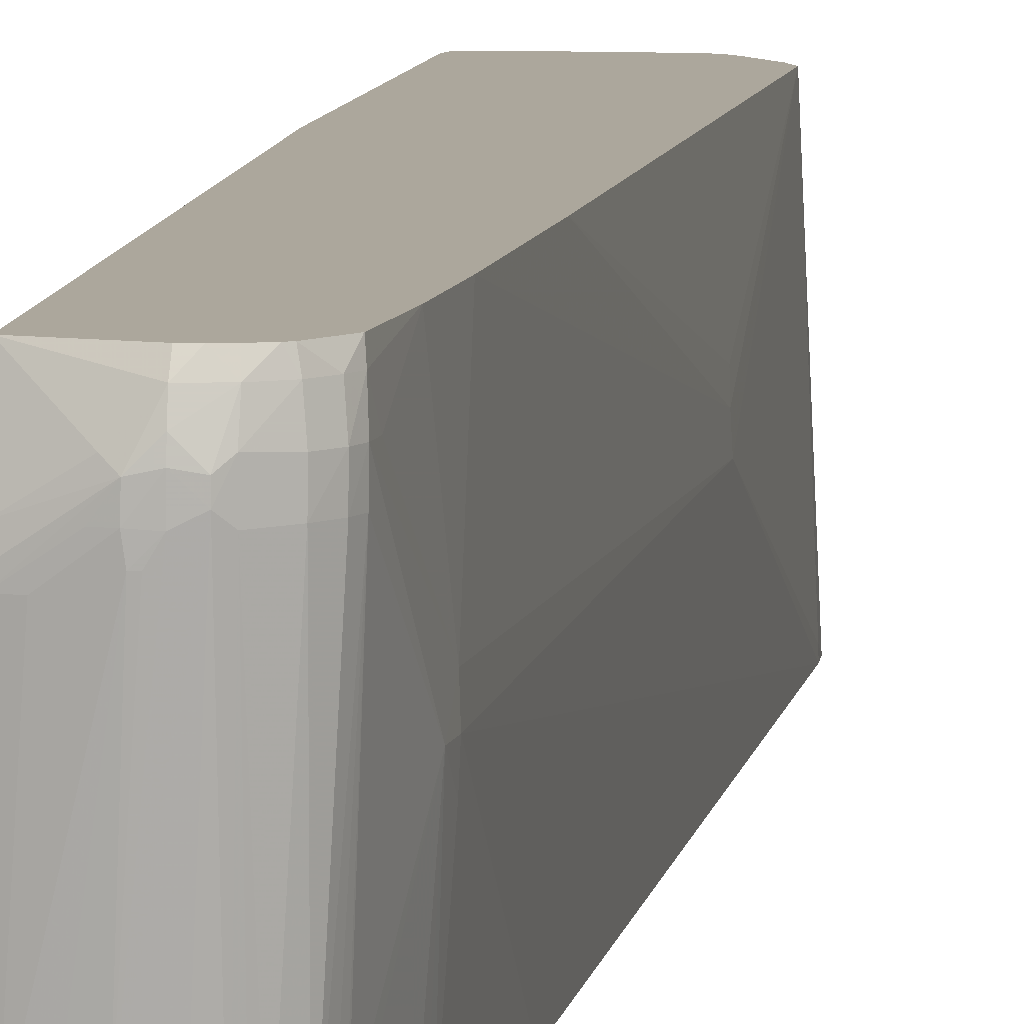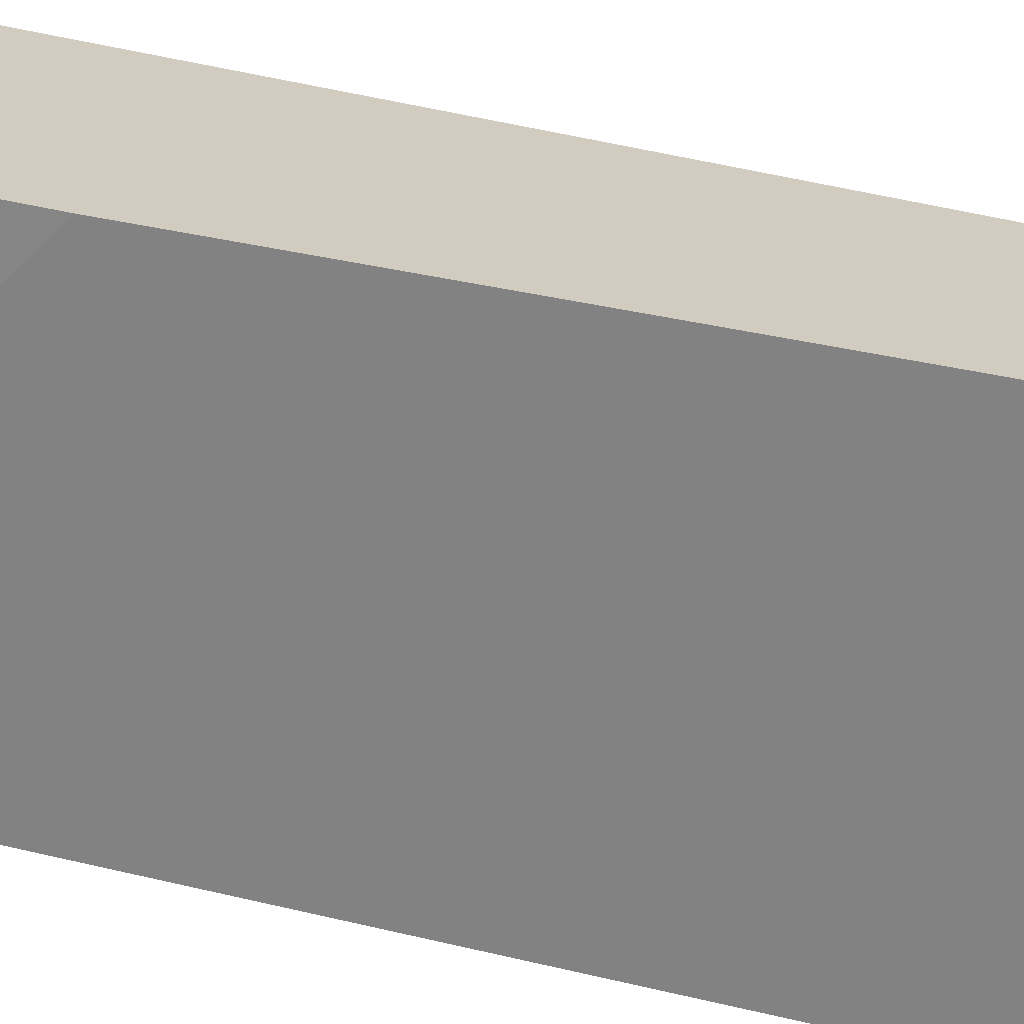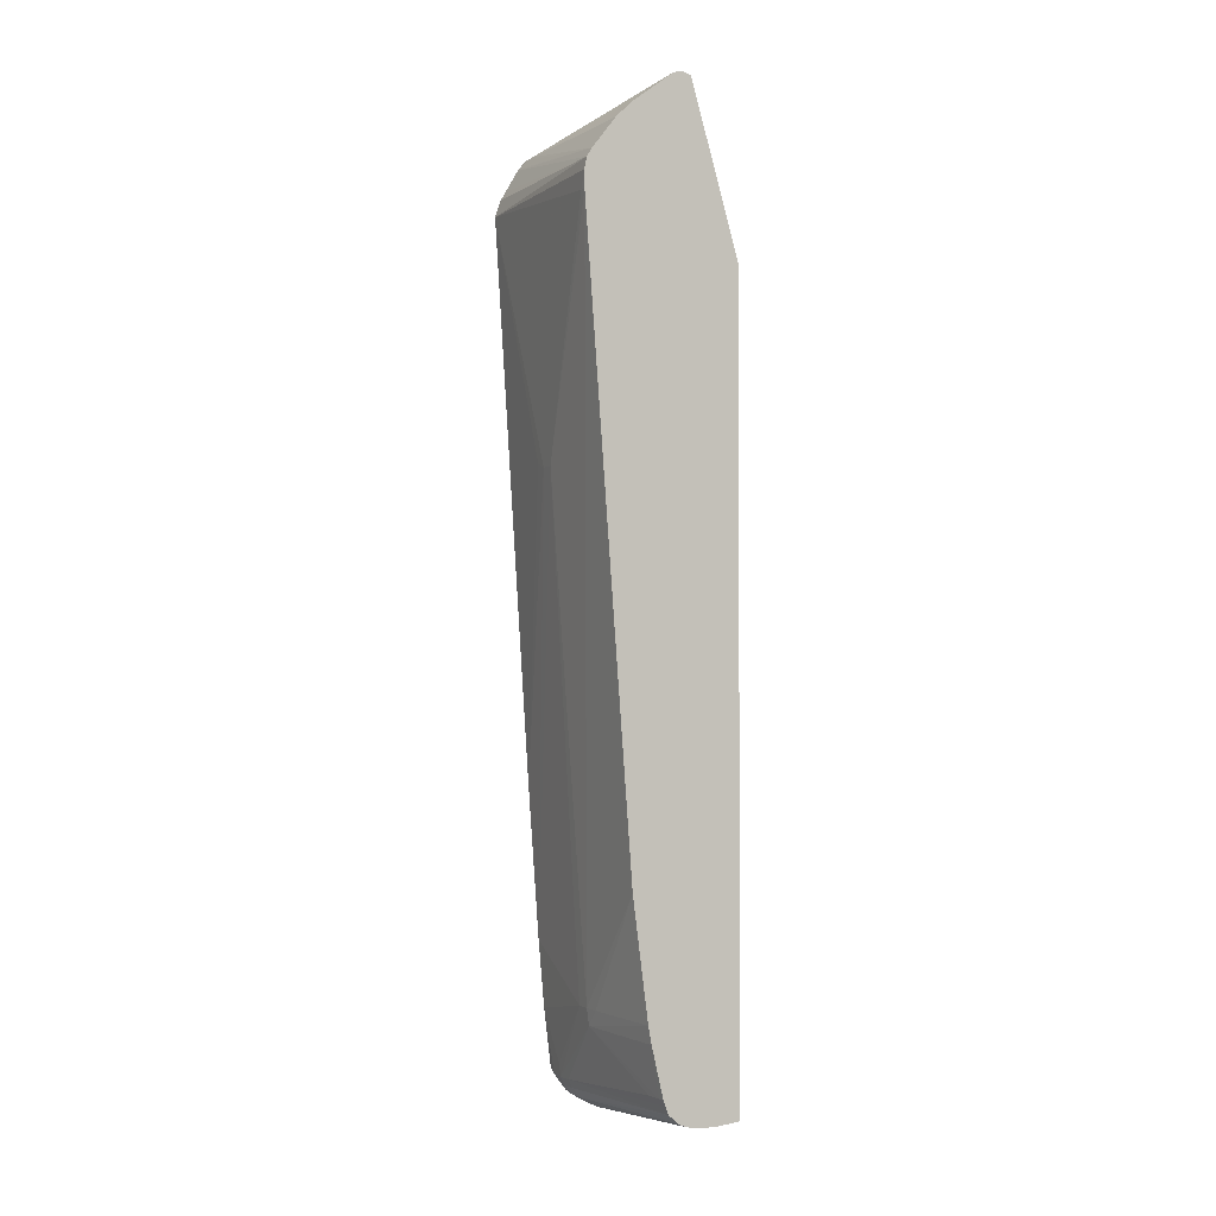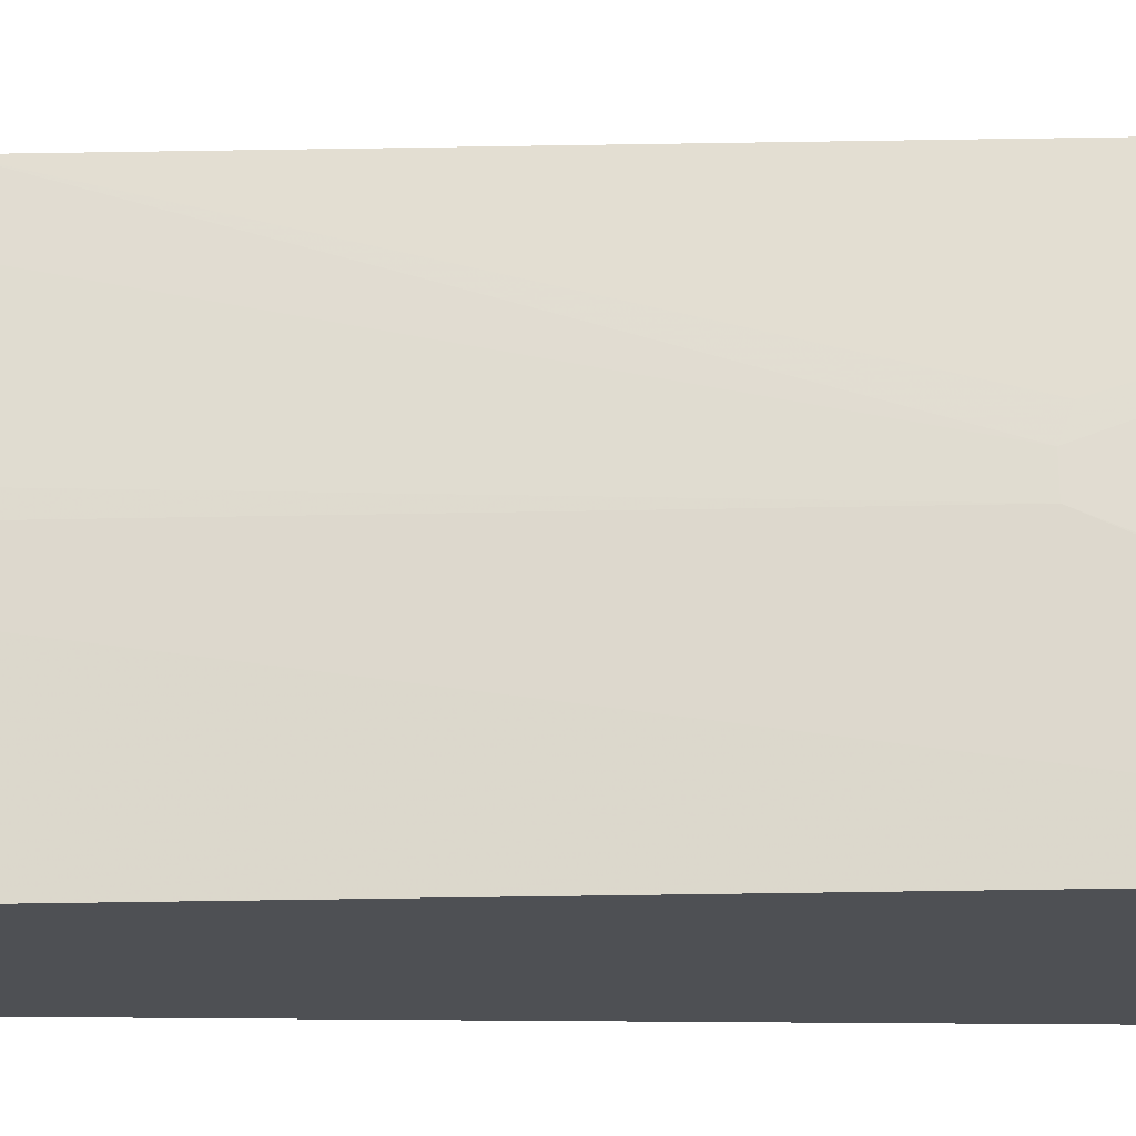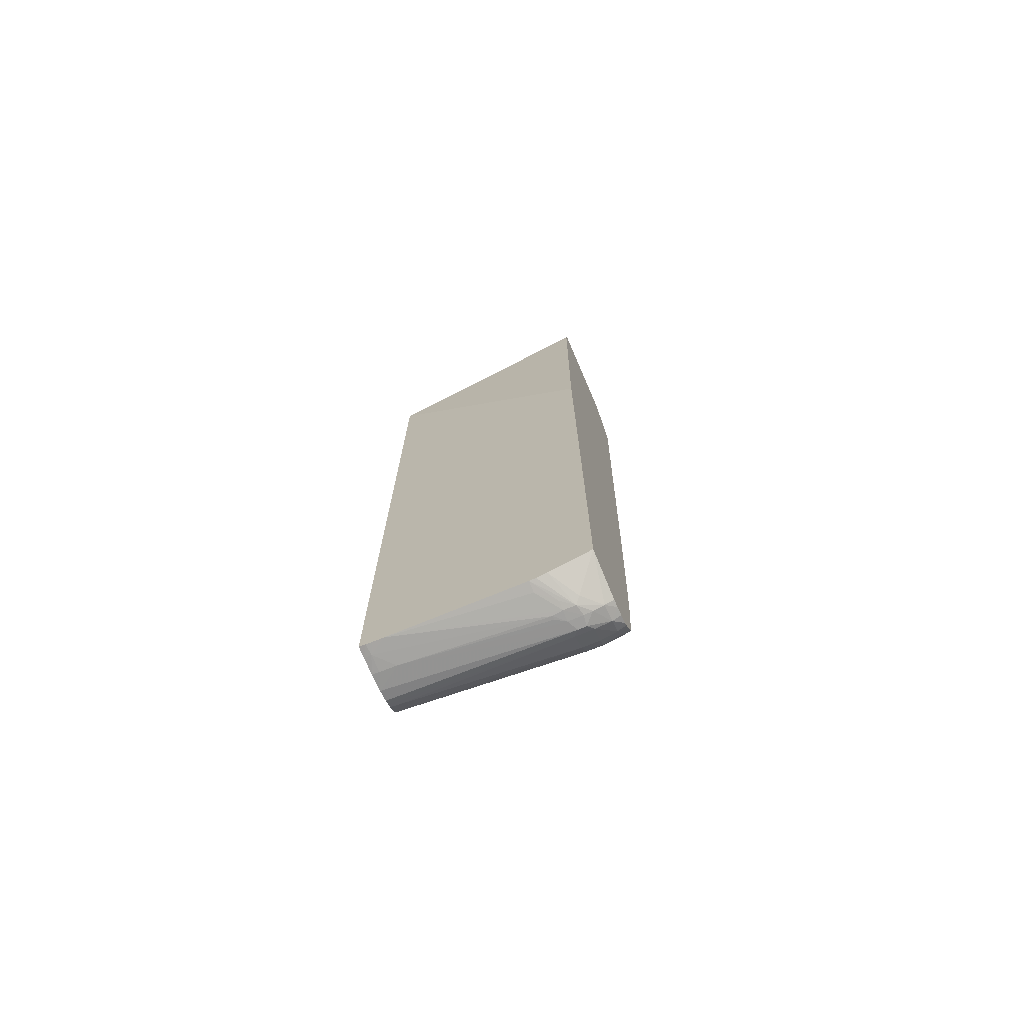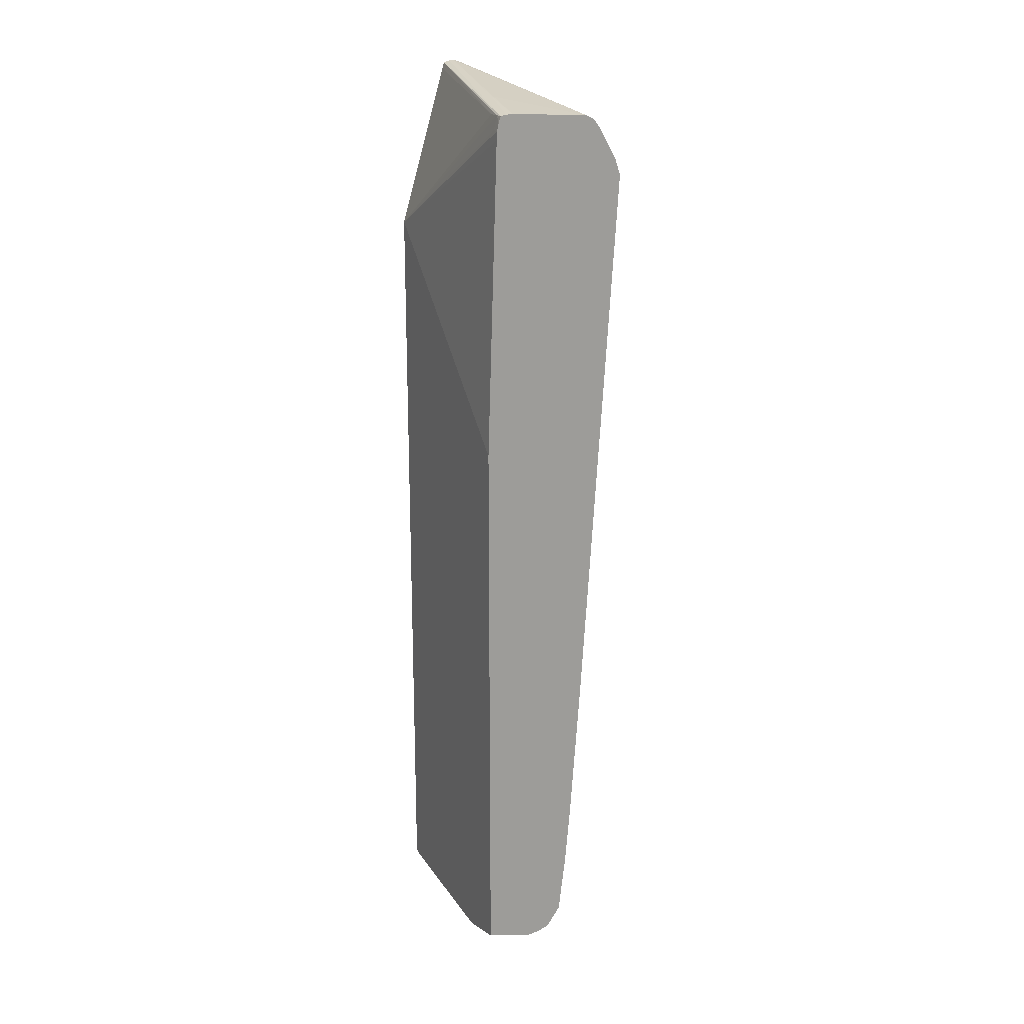
<metadata>
{"format":"obj","ext":"obj","renderer":"f3d","projection":"perspective","resolution":1024,"background":"white","views":[{"elev":8.4,"azim":-174.6,"up":"+Y"},{"elev":24.1,"azim":115.0,"up":"+Y"},{"elev":-1.4,"azim":-26.9,"up":"+Z"},{"elev":-18.6,"azim":-91.5,"up":"+Y"},{"elev":-72.2,"azim":113.5,"up":"+Z"},{"elev":19.3,"azim":154.5,"up":"+Z"}]}
</metadata>
<code>
v -0.1067 -0.03197 0.002665
v -0.1094 -0.03197 0.002772
v -0.1067 -0.0308 0.002529
v -0.104 -0.0308 0.002681
v -0.1041 -0.03197 0.002863
v -0.111 -0.003002 0.0004601
v -0.1067 -0.02809 0.002285
v -0.1112 -0.03197 0.003106
v -0.1079 -0.005375 0.0005057
v -0.1023 -0.02809 0.00262
v -0.1023 -0.02986 0.002757
v -0.1023 -0.03089 0.002848
v -0.1023 -0.03197 0.003061
v -0.112 -0.003845 0.0009468
v -0.112 -0.0009068 0.0009011
v -0.111 -0.001713 0.0004601
v -0.1094 -0.001452 0.0004145
v -0.1094 -0.003845 0.0004297
v -0.1084 -0.005375 0.0005057
v -0.1119 -0.03197 0.003441
v -0.1076 -0.003753 0.0004601
v -0.104 -0.006458 0.001221
v -0.1023 -0.006458 0.00157
v -0.1023 -0.03197 0.1285
v -0.1144 -0.003753 0.002361
v -0.1144 -0.001051 0.002331
v -0.1125 -0.03197 0.00373
v -0.1126 -0.0308 0.003669
v -0.1121 0.001655 0.001403
v -0.1142 0.001655 0.002544
v -0.1094 -9.75e-05 0.0006122
v -0.1077 -0.001822 0.0004601
v -0.1063 -0.003753 0.0007338
v -0.1023 -0.005437 0.001631
v -0.104 0.003061 0.1465
v -0.104 0.003061 0.1479
v -0.1041 0.001655 0.1479
v -0.1047 0.001655 0.1502
v -0.1049 -0.001051 0.1501
v -0.11 -0.03197 0.1545
v -0.1023 0.003061 0.0953
v -0.1141 -0.03197 0.005084
v -0.1158 -0.003753 0.003973
v -0.1158 -0.001051 0.003882
v -0.112 0.003061 0.001996
v -0.1107 0.003061 0.001829
v -0.1094 0.001655 0.001068
v -0.1135 0.003061 0.002483
v -0.114 0.003061 0.002772
v -0.1156 0.001655 0.004247
v -0.1067 -0.0009719 0.0009468
v -0.1023 -0.003753 0.001905
v -0.1043 0.003061 0.149
v -0.1046 0.003061 0.1502
v -0.1103 -0.03197 0.1554
v -0.1023 0.003061 0.003745
v -0.1146 -0.03197 0.006376
v -0.1164 -0.003753 0.005327
v -0.1164 -0.001051 0.005236
v -0.1163 0.001655 0.005601
v -0.1095 0.003061 0.001768
v -0.1162 0.003061 0.005829
v -0.1056 0.003061 0.1503
v -0.1079 -0.007117 0.152
v -0.1113 -0.03197 0.1558
v -0.115 -0.03197 0.007304
v -0.1151 -0.0308 0.007304
v -0.1153 -0.02809 0.007304
v -0.1182 -0.01457 0.01541
v -0.1185 -0.01187 0.01812
v -0.1167 -0.001051 0.007304
v -0.1174 0.003061 0.01541
v -0.1162 0.003061 0.005859
v -0.1067 0.003061 0.1504
v -0.1082 -0.007117 0.152
v -0.1121 -0.03197 0.1558
v -0.1169 -0.03197 0.01533
v -0.1172 -0.03197 0.01695
v -0.1174 -0.03197 0.01812
v -0.1184 -0.01727 0.01812
v -0.1186 -0.01457 0.01812
v -0.1183 0.003061 0.02624
v -0.1246 -0.01457 0.09924
v -0.1197 0.003061 0.1496
v -0.1132 -0.03197 0.1555
v -0.1199 -0.03197 0.03705
v -0.1276 -0.03197 0.1371
v -0.1245 -0.01189 0.09917
v -0.1201 0.003061 0.05057
v -0.1275 -0.0308 0.1371
v -0.126 0.003061 0.1398
v -0.1203 0.003061 0.1493
v -0.1212 0.001655 0.149
v -0.1201 -0.03197 0.1503
v -0.1276 -0.03197 0.1398
v -0.1244 -0.009661 0.1
v -0.1272 -0.03197 0.1417
v -0.125 0.003061 0.1426
v -0.1211 0.003061 0.1489
v -0.1221 0.003061 0.1476
v -0.1221 0.001655 0.1476
v -0.1264 -0.03197 0.143
v -0.1213 -0.001051 0.1489
v -0.122 -0.03197 0.1485
v -0.1242 0.003061 0.1439
v -0.1226 -0.03197 0.1478
f 1 2 3
f 1 3 4
f 1 4 5
f 1 5 13
f 1 13 24
f 1 24 40
f 1 40 55
f 1 55 65
f 1 65 76
f 1 76 85
f 1 85 94
f 1 94 104
f 1 104 106
f 1 106 102
f 1 102 97
f 1 97 95
f 1 95 87
f 1 87 86
f 1 86 79
f 1 79 78
f 1 78 77
f 1 77 66
f 1 66 57
f 1 57 42
f 1 42 27
f 1 27 20
f 1 20 8
f 1 8 2
f 2 6 7
f 2 7 3
f 2 8 6
f 3 7 4
f 4 7 9
f 4 9 10
f 4 10 11
f 4 11 12
f 4 12 5
f 5 12 13
f 6 14 15
f 6 15 16
f 6 16 17
f 6 17 18
f 6 18 7
f 6 8 14
f 7 18 19
f 7 19 9
f 8 20 14
f 9 19 18
f 9 18 21
f 9 21 10
f 10 21 22
f 10 22 23
f 10 23 34
f 10 34 52
f 10 52 56
f 10 56 41
f 10 41 24
f 10 24 13
f 10 13 12
f 10 12 11
f 14 25 26
f 14 26 15
f 14 20 27
f 14 27 28
f 14 28 25
f 15 29 16
f 15 26 30
f 15 30 29
f 16 31 17
f 16 29 31
f 17 31 32
f 17 32 21
f 17 21 18
f 21 32 33
f 21 33 22
f 22 33 23
f 23 33 32
f 23 32 34
f 24 35 36
f 24 36 37
f 24 37 38
f 24 38 39
f 24 39 40
f 24 41 35
f 25 28 42
f 25 42 43
f 25 43 44
f 25 44 26
f 26 44 30
f 27 42 28
f 29 45 46
f 29 46 47
f 29 47 31
f 29 30 48
f 29 48 45
f 30 49 48
f 30 44 50
f 30 50 49
f 31 47 32
f 32 47 51
f 32 51 52
f 32 52 34
f 35 41 56
f 35 56 61
f 35 61 46
f 35 46 45
f 35 45 48
f 35 48 49
f 35 49 62
f 35 62 73
f 35 73 72
f 35 72 82
f 35 82 89
f 35 89 91
f 35 91 98
f 35 98 105
f 35 105 100
f 35 100 99
f 35 99 92
f 35 92 84
f 35 84 74
f 35 74 63
f 35 63 54
f 35 54 53
f 35 53 36
f 36 53 37
f 37 53 38
f 38 53 54
f 38 54 55
f 38 55 39
f 39 55 40
f 42 57 58
f 42 58 43
f 43 58 59
f 43 59 44
f 44 59 60
f 44 60 50
f 46 61 47
f 47 61 56
f 47 56 51
f 49 50 62
f 50 60 62
f 51 56 52
f 54 63 64
f 54 64 65
f 54 65 55
f 57 66 67
f 57 67 58
f 58 67 68
f 58 68 69
f 58 69 59
f 59 69 70
f 59 70 71
f 59 71 60
f 60 71 72
f 60 72 73
f 60 73 62
f 63 74 64
f 64 75 76
f 64 76 65
f 64 74 75
f 66 77 67
f 67 77 69
f 67 69 68
f 69 77 78
f 69 78 79
f 69 79 80
f 69 80 81
f 69 81 70
f 70 82 72
f 70 72 71
f 70 81 83
f 70 83 82
f 74 84 75
f 75 84 76
f 76 84 85
f 79 86 80
f 80 86 81
f 81 86 87
f 81 87 83
f 82 83 88
f 82 88 89
f 83 87 90
f 83 90 91
f 83 91 88
f 84 92 85
f 85 92 93
f 85 93 94
f 87 95 90
f 88 91 96
f 88 96 89
f 89 96 91
f 90 95 91
f 91 95 97
f 91 97 98
f 92 99 93
f 93 99 100
f 93 100 101
f 93 101 102
f 93 102 103
f 93 103 94
f 94 103 104
f 97 102 100
f 97 100 105
f 97 105 98
f 100 102 101
f 102 106 103
f 103 106 104

</code>
